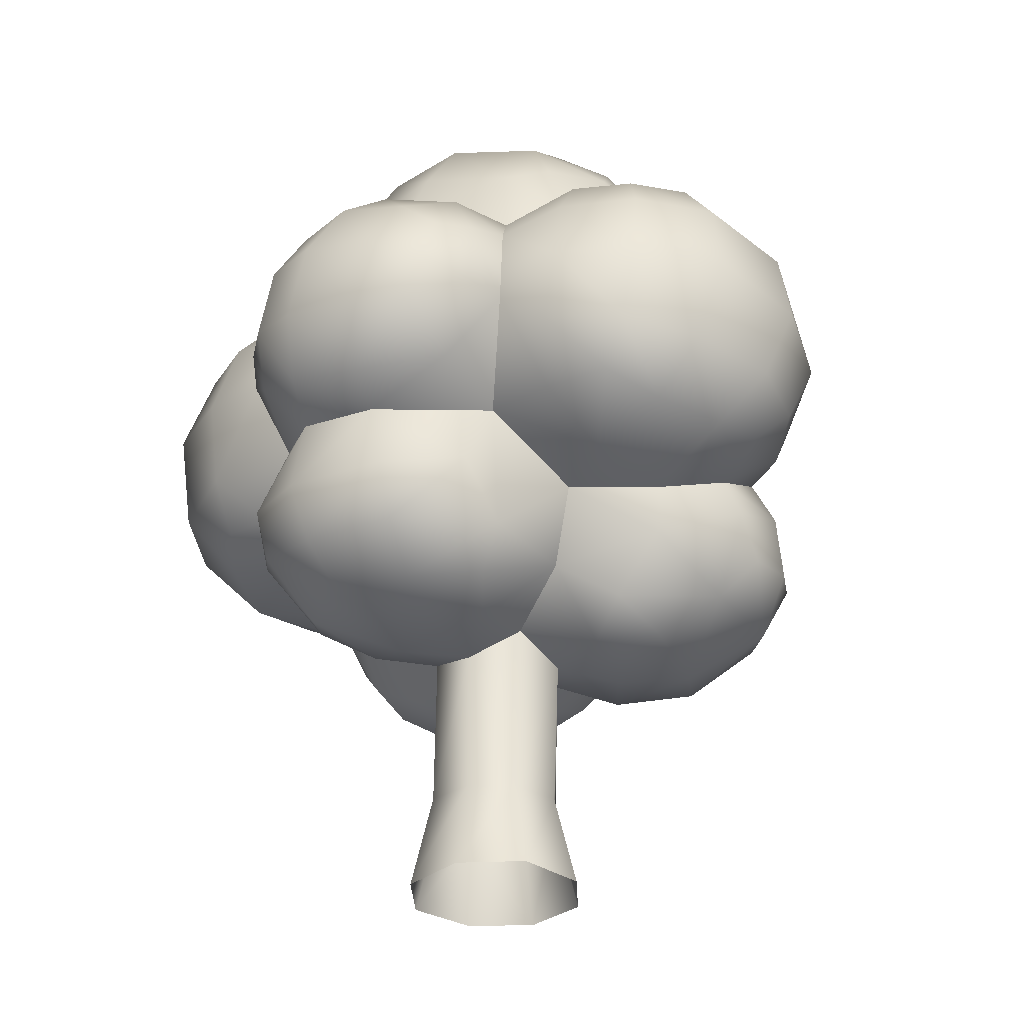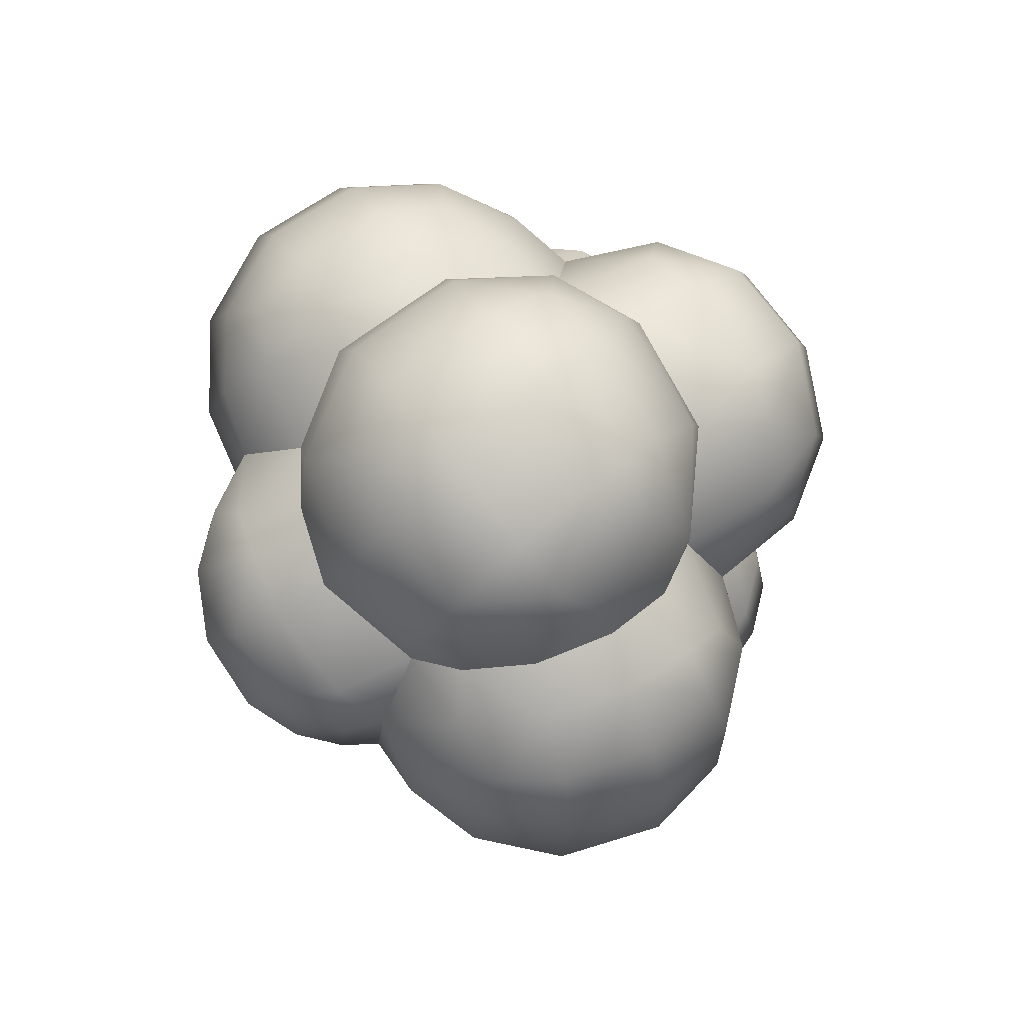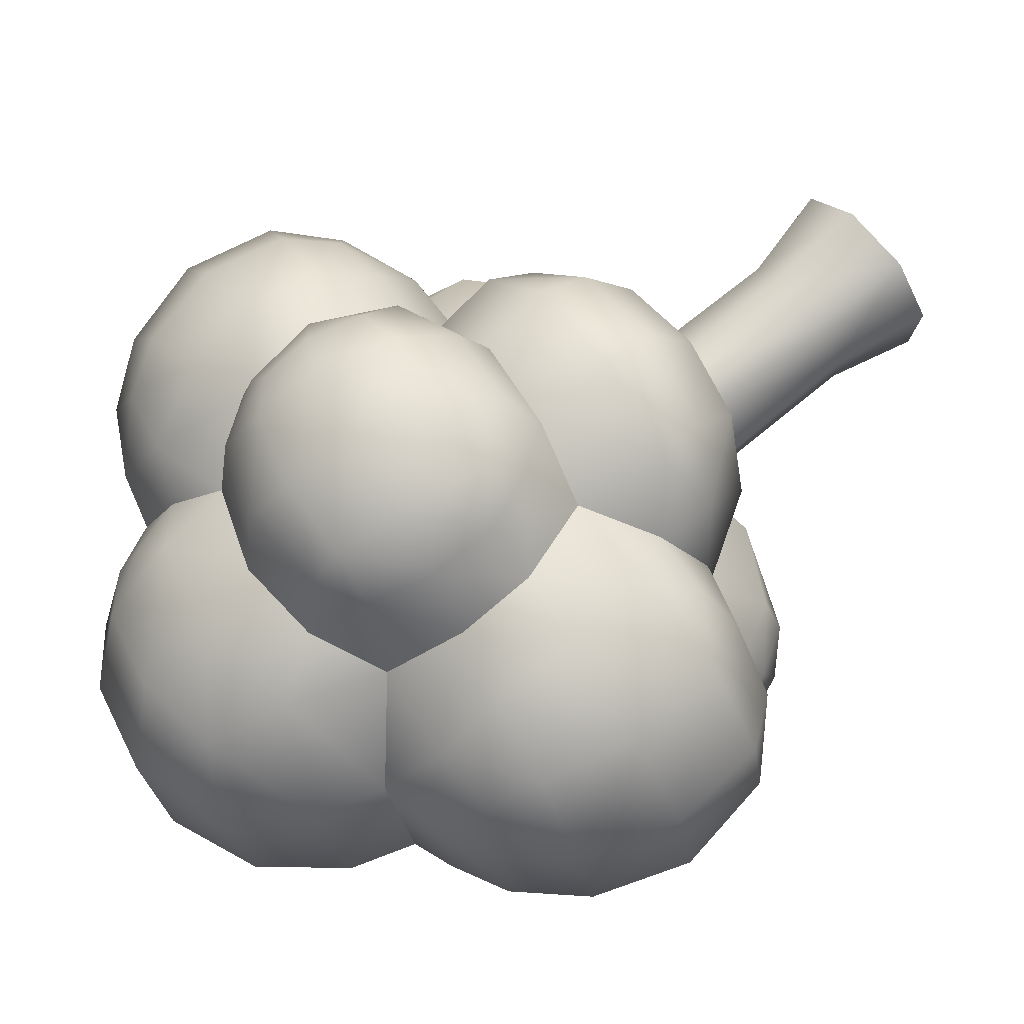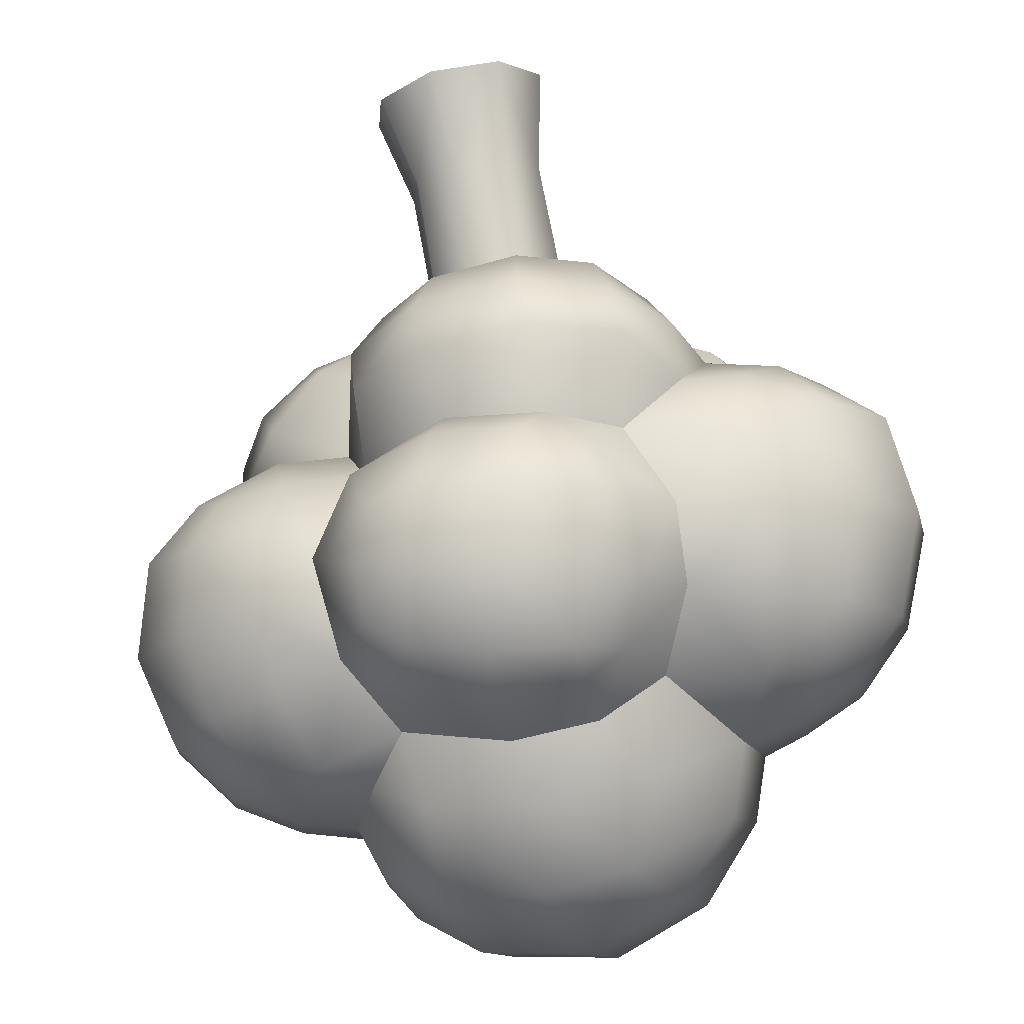
<metadata>
{"format":"obj","ext":"obj","renderer":"f3d","projection":"perspective","resolution":1024,"background":"white","views":[{"elev":-31.5,"azim":43.2,"up":"+Y"},{"elev":79.0,"azim":69.0,"up":"+Y"},{"elev":70.0,"azim":-130.3,"up":"+Z"},{"elev":74.3,"azim":169.3,"up":"+Z"}]}
</metadata>
<code>
g ENV_S06_BG_RoundTree_C_MO
v -0.1722 6.564 -1.575
v -1.202 6.322 -0.901
v -0.3399 2.233 -1.444
v -1.294 2.137 -0.6272
v -0.5189 0.08564 -1.926
v -1.703 0.1065 -0.9463
v -1.832 0.06207 0.6925
v -1.38 2.23 0.44
v -1.398 6.65 0.3349
v -0.5216 5.751 1.424
v -0.8488 0.0734 1.842
v -0.6267 2.294 1.378
v 0.5973 5.566 1.475
v 0.5937 2.22 1.481
v 0.7274 0.1015 1.976
v 1.447 2.192 0.7654
v 1.54 6.235 0.697
v 1.929 0.1151 0.9444
v 1.582 5.694 -0.5815
v 1.569 2.197 -0.421
v 2.036 0.0725 -0.6404
v 1.043 0.07295 -1.791
v 0.741 2.214 -1.368
v -0.5189 0.08564 -1.926
v 0.6589 5.857 -1.418
v -0.3399 2.233 -1.444
v -0.1722 6.564 -1.575
v 0.5216 8.848 -4.733
v -1.076 7.898 -5.392
v 0.1233 7.233 -4.016
v -1.017 9.231 -5.596
v -2.265 8.619 -5.787
v -3.085 10.14 -5.286
v -0.9358 6.831 -4.347
v -2.512 7.231 -5.14
v -1.104 6.248 -2.828
v -0.1722 6.564 -1.575
v -1.202 6.322 -0.901
v -1.996 6.477 -4.135
v -3.575 9.316 -5.515
v -3.113 8.077 -5.557
v -3.814 7.028 -4.475
v -3.054 6.249 -3.368
v -4.99 7.232 -3.357
v -4.124 8.426 -5.236
v -5.08 9.849 -4.02
v -4.046 11.19 -3.172
v -5.191 10.51 -2.424
v -2.019 5.856 -1.947
v -5.45 8.677 -3.875
v -5.648 9.51 -3.066
v -5.673 9.575 -1.379
v -2.763 6.19 -0.6431
v -1.398 6.65 0.3349
v -3.645 8.266 1.339
v -4.149 6.44 -2.379
v -4.457 7.144 -0.2946
v -5.295 8.834 0.07612
v -5.774 8.366 -2.806
v -5.877 8.973 -2.292
v -5.539 8.125 -0.9408
v -4.833 6.901 -1.638
v -5.531 7.629 -2.246
v 4.115 8.713 1.77
v 5.85 8.557 0.4876
v 5.711 7.412 0.4813
v 3.394 6.98 1.463
v 6.729 8.286 -1.417
v 6.569 9.059 -1.026
v 6.439 8.999 -3.163
v 6.12 9.91 -2.734
v 5.162 9.542 -4.473
v 4.246 10.78 -3.572
v 3.404 10.05 -4.818
v 3.978 9.192 -5.321
v 2.096 9.351 -5.253
v 4.429 6.216 0.4455
v 5.93 6.388 -1.501
v 3.252 5.639 -0.1074
v 1.54 6.235 0.697
v 1.582 5.694 -0.5815
v 4.538 5.651 -0.886
v 2.646 5.299 -1.566
v 0.6589 5.857 -1.418
v 3.896 5.425 -2.736
v 1.579 5.529 -2.776
v -0.1722 6.564 -1.575
v 6.602 7.359 -2.145
v 5.372 6.481 -3.843
v 2.66 5.98 -4.352
v 0.7269 6.359 -3.793
v 0.1233 7.233 -4.016
v 1.438 7.519 -5.247
v 0.5216 8.848 -4.733
v 6.327 7.636 -3.534
v 5.543 7.941 -4.68
v 3.897 7.12 -5.304
v 2.767 8.466 -5.658
v 4.526 8.131 -5.361
v 1.951 5.814 2.43
v 1.54 6.235 0.697
v 0.5973 5.566 1.475
v 3.394 6.98 1.463
v 0.9526 5.566 2.816
v 2.851 6.254 3.353
v 3.659 7.065 3.715
v 4.115 8.713 1.77
v 3.817 9.892 4.067
v -0.3902 5.586 2.71
v -0.5216 5.751 1.424
v 1.69 6.023 4.638
v 3.743 8.254 4.879
v 2.045 9.66 6.28
v 2.177 6.932 5.718
v -0.1246 6.002 5.028
v -1.651 5.981 2.413
v -1.398 6.65 0.3349
v 2.351 8.084 6.287
v 0.05575 6.939 6.275
v 0.02222 8.176 6.86
v 0.03264 9.98 6.511
v -1.749 6.239 4.394
v -2.875 6.82 3.108
v -3.645 8.266 1.339
v -3.759 8.619 3.552
v -1.864 7.396 5.853
v -1.903 8.525 6.21
v -1.532 10.34 5.626
v -2.969 9.342 4.983
v -3.082 8.022 4.788
v -1.532 10.34 5.626
v -0.7174 11.01 7.228
v 0.03264 9.98 6.511
v -2.211 12.23 6.226
v 0.6535 10.49 7.507
v 2.045 9.66 6.28
v -1.221 12.26 7.209
v -0.2891 12.12 7.876
v -1.13 13.81 6.935
v -2.136 13.87 5.81
v 0.06301 13.73 7.799
v 1.185 11.74 8.241
v 2.395 10.16 7.127
v -0.6204 15.04 6.367
v -1.463 15.34 4.514
v 0.0757 16.1 4.986
v 0.378 14.97 7.139
v 0.3721 15.57 6.38
v 1.893 16.2 5.097
v 1.644 13.45 8.167
v 2.026 14.85 7.397
v 2.293 15.71 6.279
v 2.893 11.39 7.874
v 4.094 14.99 5.66
v 4.03 15.37 3.846
v 4.984 13.9 4.977
v 3.634 14.33 7.007
v 3.323 12.96 7.793
v 3.96 11.37 7.181
v 4.809 13.72 5.859
v 5.182 11.79 5.276
v 4.386 13.65 6.647
v 4.354 12.52 7.009
v 4.936 12.08 6.096
v 4.13 10.38 5.944
v 3.817 9.892 4.067
v 3.852 17.01 3.767
v 4.03 15.37 3.846
v 1.893 16.2 5.097
v 4.796 16.2 2.891
v 2.016 17.45 4.6
v 0.0757 16.1 4.986
v 4.491 17.46 2.751
v 5.316 16.76 1.339
v -0.6897 17.35 4.526
v -1.463 15.34 4.514
v -2.937 16.7 2.917
v 1.832 19.15 3.464
v 3.795 18.67 2.546
v 4.939 17.82 1.173
v -0.05528 18.97 3.679
v -2.444 18.18 2.648
v 4.932 17.8 -0.3626
v 5.284 16.69 -0.4908
v 4.768 15.95 -1.998
v 4.405 18.74 0.4224
v 3.22 19.74 0.861
v 1.074 20.26 1.619
v 3.891 16.8 -2.902
v 3.737 14.69 -3.063
v 1.548 16.38 -4.077
v 3.641 18.53 -2.009
v 2.459 19.74 -1.341
v -1.017 19.66 2.151
v 1.638 17.37 -3.824
v -1.184 16.38 -3.715
v 1.954 18.96 -2.726
v 0.2882 20.23 -0.7083
v -1.783 19.54 -0.174
v -0.3675 19.18 -2.453
v -1.121 17.62 -3.313
v -3.184 18 0.02038
v -3.673 16.63 0.06842
v -1.923 18.75 -1.762
v -2.771 17.02 -2.222
v -2.899 15.01 -2.287
v 4.509 12.86 -3.799
v 4.246 10.78 -3.572
v 6.666 11.34 -3.457
v 6.12 9.91 -2.734
v 7.184 9.976 -2.314
v 6.569 9.059 -1.026
v 6.274 13.27 -3.559
v 5.826 14.81 -3.004
v 3.737 14.69 -3.063
v 4.768 15.95 -1.998
v 6.14 15.65 -2.08
v 5.284 16.69 -0.4908
v 7.093 15.04 -2.197
v 6.554 16.33 -0.4505
v 5.316 16.76 1.339
v 7.978 13.69 -2.406
v 8.561 11.85 -2.117
v 7.9 15.5 -0.4727
v 6.488 16.42 1.528
v 4.796 16.2 2.891
v 8.953 14.08 -0.4858
v 7.854 15.62 1.578
v 5.851 15.75 3.408
v 4.03 15.37 3.846
v 4.984 13.9 4.977
v 8.828 14.33 1.843
v 7.315 15.36 2.984
v 9.443 12.14 -0.2293
v 6.377 14.28 4.485
v 7.871 14.28 3.509
v 6.579 12.6 4.927
v 5.182 11.79 5.276
v 9.277 12.41 2.166
v 8.141 12.53 3.939
v 8.405 10.25 -1.297
v 9.013 10.37 0.3508
v 8.712 10.48 2.414
v 7.724 10.77 3.95
v 6.202 10.96 4.855
v 7.154 9.192 -0.8828
v 7.886 9.478 -0.5457
v 7.894 9.323 0.7215
v 6.687 8.8 0.6816
v 5.85 8.557 0.4876
v 7.459 9.391 2.417
v 5.647 8.812 2.472
v 4.115 8.713 1.77
v 3.817 9.892 4.067
v 6.962 9.808 3.634
v 5.567 9.744 4.082
v -5.934 12.09 -2.388
v -4.046 11.19 -3.172
v -4.003 13.31 -3.074
v -5.191 10.51 -2.424
v -6.296 10.71 -1.757
v -5.673 9.575 -1.379
v -6.301 9.803 -0.9254
v -5.295 8.834 0.07612
v -7.27 10.6 -0.3694
v -6.487 9.424 0.1432
v -6.418 9.171 2.167
v -3.645 8.266 1.339
v -3.759 8.619 3.552
v -7.325 12.43 -0.7741
v -7.668 10.46 1.644
v -7.95 12.65 1.36
v -7.329 10.47 3.324
v -5.211 9.147 4.083
v -4.325 9.458 5.002
v -2.969 9.342 4.983
v -5.929 10.43 5.099
v -3.889 10.42 5.939
v -1.532 10.34 5.626
v -2.211 12.23 6.226
v -7.477 12.7 3.672
v -3.802 12.4 6.308
v -2.136 13.87 5.81
v -5.926 12.64 5.484
v -6.707 14.75 3.346
v -3.613 14.31 5.738
v -3.519 15.68 4.594
v -1.463 15.34 4.514
v -2.937 16.7 2.917
v -5.368 14.53 5.023
v -4.177 16.51 2.81
v -3.673 16.63 0.06842
v -4.874 15.56 4.295
v -7.159 14.65 1.175
v -5.497 15.96 2.962
v -5.896 15.88 0.9163
v -4.6 16.39 0.4432
v -6.621 14.24 -0.8475
v -5.741 15.35 -0.6449
v -4.384 15.29 -1.645
v -2.899 15.01 -2.287
v -5.292 13.82 -2.275
v -2.881 15.1 -4.767
v -2.899 15.01 -2.287
v -4.003 13.31 -3.074
v -1.184 16.38 -3.715
v -3.501 13.91 -5.242
v -3.581 12.2 -5.859
v -4.046 11.19 -3.172
v -3.085 10.14 -5.286
v -2.556 10.97 -6.747
v -1.017 9.231 -5.596
v -2.304 12.5 -7.203
v -2.03 14.37 -6.696
v 0.1088 14.43 -7.35
v -1.569 15.78 -5.405
v 0.591 15.91 -5.859
v 1.548 16.38 -4.077
v -0.358 10.07 -7.115
v 0.5216 8.848 -4.733
v -0.1341 12.14 -7.954
v 1.78 10.21 -6.879
v 2.096 9.351 -5.253
v 2.011 15.48 -5.797
v 2.096 12.01 -7.518
v 3.048 10.6 -6.259
v 3.404 10.05 -4.818
v 3.648 11.65 -6.13
v 4.246 10.78 -3.572
v 4.509 12.86 -3.799
v 3.285 14.67 -5.339
v 3.737 14.69 -3.063
v 2.267 13.99 -6.983
v 3.697 13.4 -5.819
g ENV_S06_BG_RoundTree_C_MO_0
f 3 2 1
f 3 4 2
f 5 4 3
f 5 6 4
f 4 6 7
f 2 4 8
f 4 7 8
f 2 8 9
f 10 9 8
f 8 7 11
f 10 8 12
f 8 11 12
f 13 10 12
f 11 14 12
f 13 12 14
f 11 15 14
f 13 14 16
f 15 16 14
f 13 16 17
f 15 18 16
f 19 17 16
f 18 20 16
f 19 16 20
f 18 21 20
f 20 21 22
f 19 20 23
f 20 22 23
f 23 22 24
f 19 23 25
f 23 24 26
f 25 23 26
f 25 26 27
f 30 29 28
f 29 31 28
f 29 32 31
f 32 33 31
f 30 34 29
f 32 29 35
f 34 35 29
f 36 34 30
f 36 30 37
f 38 36 37
f 34 39 35
f 34 36 39
f 32 40 33
f 32 35 41
f 40 32 41
f 39 42 35
f 42 41 35
f 36 43 39
f 39 43 42
f 43 44 42
f 42 45 41
f 40 41 45
f 44 45 42
f 46 33 40
f 46 40 45
f 46 47 33
f 48 47 46
f 38 49 36
f 36 49 43
f 46 45 50
f 44 50 45
f 48 46 51
f 51 46 50
f 52 48 51
f 53 49 38
f 53 38 54
f 53 54 55
f 49 56 43
f 49 53 56
f 43 56 44
f 53 55 57
f 57 56 53
f 57 55 58
f 51 50 59
f 59 50 44
f 52 51 60
f 51 59 60
f 52 61 58
f 57 58 61
f 52 60 61
f 57 62 56
f 44 56 62
f 61 62 57
f 59 44 63
f 63 60 59
f 44 62 63
f 61 63 62
f 63 61 60
f 66 65 64
f 66 64 67
f 68 65 66
f 68 69 65
f 70 69 68
f 70 71 69
f 71 70 72
f 71 72 73
f 74 73 72
f 74 72 75
f 75 76 74
f 66 67 77
f 68 66 78
f 77 78 66
f 67 79 77
f 67 80 79
f 81 79 80
f 77 79 82
f 77 82 78
f 81 83 79
f 83 82 79
f 83 81 84
f 83 85 82
f 78 82 85
f 83 84 86
f 86 85 83
f 87 86 84
f 68 78 88
f 70 68 88
f 78 85 89
f 88 78 89
f 86 90 85
f 89 85 90
f 87 91 86
f 90 86 91
f 91 87 92
f 92 93 91
f 90 91 93
f 92 94 93
f 93 94 76
f 70 88 95
f 88 89 95
f 70 95 96
f 95 89 96
f 70 96 72
f 89 90 97
f 93 97 90
f 96 89 97
f 93 76 98
f 93 98 97
f 75 98 76
f 72 99 75
f 72 96 99
f 96 97 99
f 98 99 97
f 98 75 99
f 102 101 100
f 103 100 101
f 102 100 104
f 103 105 100
f 104 100 105
f 103 106 105
f 103 107 106
f 106 107 108
f 109 102 104
f 109 110 102
f 104 105 111
f 106 111 105
f 106 108 112
f 112 108 113
f 112 114 106
f 106 114 111
f 104 111 115
f 104 115 109
f 110 109 116
f 110 116 117
f 112 113 118
f 112 118 114
f 111 114 119
f 118 119 114
f 111 119 115
f 113 120 118
f 118 120 119
f 113 121 120
f 109 122 116
f 109 115 122
f 123 117 116
f 116 122 123
f 123 124 117
f 125 124 123
f 126 115 119
f 126 119 120
f 126 122 115
f 121 127 120
f 126 120 127
f 121 128 127
f 127 128 129
f 125 123 130
f 122 130 123
f 122 126 130
f 125 130 129
f 127 129 130
f 127 130 126
f 133 132 131
f 134 131 132
f 133 135 132
f 136 135 133
f 134 132 137
f 135 138 132
f 132 138 137
f 139 134 137
f 139 140 134
f 137 138 141
f 137 141 139
f 135 142 138
f 142 141 138
f 136 143 135
f 143 142 135
f 140 139 144
f 140 144 145
f 144 146 145
f 139 141 147
f 139 147 144
f 144 148 146
f 144 147 148
f 148 149 146
f 142 150 141
f 150 147 141
f 151 148 147
f 150 151 147
f 148 152 149
f 151 152 148
f 153 150 142
f 143 153 142
f 154 149 152
f 154 155 149
f 154 156 155
f 152 151 157
f 152 157 154
f 158 151 150
f 153 158 150
f 158 157 151
f 159 153 143
f 159 158 153
f 154 160 156
f 161 156 160
f 154 157 162
f 162 157 158
f 154 162 160
f 162 158 163
f 160 162 163
f 159 163 158
f 160 163 164
f 161 160 164
f 164 163 159
f 159 143 165
f 164 159 165
f 161 164 165
f 165 143 136
f 161 165 166
f 165 136 166
f 169 168 167
f 170 167 168
f 169 167 171
f 171 172 169
f 170 173 167
f 174 173 170
f 171 175 172
f 172 175 176
f 175 177 176
f 167 178 171
f 173 179 167
f 167 179 178
f 174 180 173
f 180 179 173
f 171 181 175
f 171 178 181
f 175 182 177
f 181 182 175
f 174 183 180
f 174 184 183
f 183 184 185
f 180 186 179
f 183 186 180
f 178 179 187
f 179 186 187
f 188 181 178
f 178 187 188
f 183 185 189
f 190 189 185
f 191 189 190
f 192 186 183
f 192 183 189
f 193 187 186
f 193 186 192
f 193 188 187
f 188 194 181
f 181 194 182
f 191 195 189
f 196 195 191
f 197 192 189
f 192 197 193
f 197 189 195
f 193 198 188
f 198 194 188
f 197 198 193
f 182 194 199
f 198 199 194
f 197 200 198
f 200 197 195
f 200 199 198
f 196 201 195
f 200 195 201
f 182 199 202
f 177 182 202
f 177 202 203
f 200 204 199
f 201 204 200
f 202 199 204
f 205 201 196
f 201 205 204
f 202 204 205
f 203 202 205
f 205 196 206
f 203 205 206
f 209 208 207
f 209 210 208
f 209 211 210
f 211 212 210
f 209 207 213
f 207 214 213
f 207 215 214
f 214 215 216
f 214 216 217
f 218 217 216
f 219 213 214
f 217 219 214
f 218 220 217
f 220 219 217
f 221 220 218
f 222 209 213
f 219 222 213
f 223 211 209
f 222 223 209
f 224 222 219
f 220 224 219
f 221 225 220
f 226 225 221
f 227 223 222
f 224 227 222
f 228 224 220
f 228 220 225
f 226 229 225
f 229 226 230
f 231 229 230
f 224 232 227
f 224 228 232
f 233 228 225
f 233 225 229
f 233 232 228
f 227 234 223
f 232 234 227
f 231 235 229
f 235 233 229
f 233 236 232
f 235 236 233
f 237 235 231
f 237 231 238
f 236 239 232
f 232 239 234
f 240 236 235
f 240 235 237
f 236 240 239
f 241 223 234
f 223 241 211
f 242 234 239
f 241 234 242
f 243 239 240
f 242 239 243
f 244 240 237
f 243 240 244
f 245 237 238
f 244 237 245
f 241 246 211
f 211 246 212
f 247 241 242
f 241 247 246
f 247 242 248
f 243 248 242
f 246 247 248
f 212 246 249
f 246 248 249
f 212 249 250
f 243 251 248
f 251 243 244
f 249 248 251
f 250 249 252
f 249 251 252
f 250 252 253
f 254 253 252
f 251 244 255
f 252 251 255
f 255 244 245
f 254 252 256
f 252 255 256
f 255 245 256
f 256 238 254
f 256 245 238
f 259 258 257
f 260 257 258
f 260 261 257
f 262 261 260
f 262 263 261
f 264 263 262
f 265 261 263
f 264 266 263
f 265 263 266
f 264 267 266
f 264 268 267
f 269 267 268
f 261 270 257
f 261 265 270
f 266 271 265
f 266 267 271
f 265 271 272
f 265 272 270
f 273 271 267
f 273 272 271
f 269 274 267
f 273 267 274
f 269 275 274
f 269 276 275
f 273 274 277
f 277 274 275
f 276 278 275
f 277 275 278
f 276 279 278
f 278 279 280
f 277 281 273
f 273 281 272
f 278 280 282
f 282 280 283
f 278 284 277
f 277 284 281
f 278 282 284
f 285 272 281
f 284 285 281
f 282 283 286
f 284 282 286
f 287 286 283
f 287 283 288
f 287 288 289
f 284 286 290
f 284 290 285
f 290 286 287
f 287 289 291
f 291 289 292
f 290 287 293
f 293 285 290
f 293 287 291
f 285 294 272
f 270 272 294
f 293 295 285
f 293 291 295
f 295 294 285
f 291 296 295
f 295 296 294
f 291 292 297
f 291 297 296
f 270 294 298
f 298 257 270
f 299 294 296
f 297 299 296
f 299 298 294
f 292 300 297
f 297 300 299
f 292 301 300
f 259 300 301
f 259 257 302
f 298 302 257
f 302 298 299
f 259 302 300
f 302 299 300
f 305 304 303
f 306 303 304
f 305 303 307
f 305 307 308
f 305 308 309
f 308 310 309
f 308 311 310
f 311 312 310
f 307 313 308
f 308 313 311
f 314 307 303
f 307 314 313
f 313 314 315
f 314 303 316
f 306 316 303
f 316 315 314
f 317 316 306
f 316 317 315
f 317 306 318
f 311 319 312
f 319 320 312
f 321 311 313
f 321 319 311
f 313 315 321
f 322 320 319
f 322 319 321
f 322 323 320
f 324 317 318
f 315 317 324
f 315 325 321
f 322 321 325
f 326 323 322
f 326 322 325
f 326 327 323
f 328 327 326
f 326 325 328
f 328 329 327
f 328 330 329
f 318 331 324
f 318 332 331
f 331 332 330
f 315 324 333
f 315 333 325
f 333 324 331
f 328 334 330
f 325 334 328
f 331 330 334
f 333 331 334
f 325 333 334

</code>
